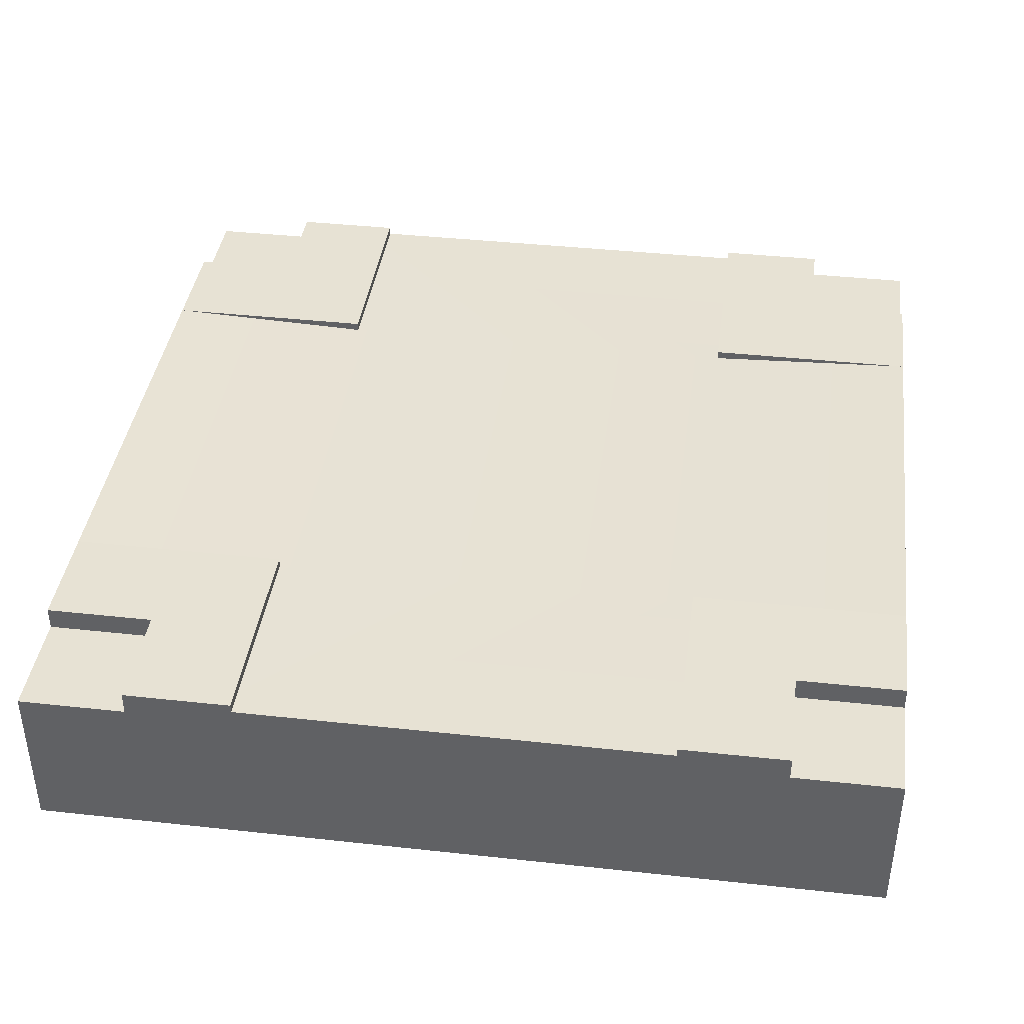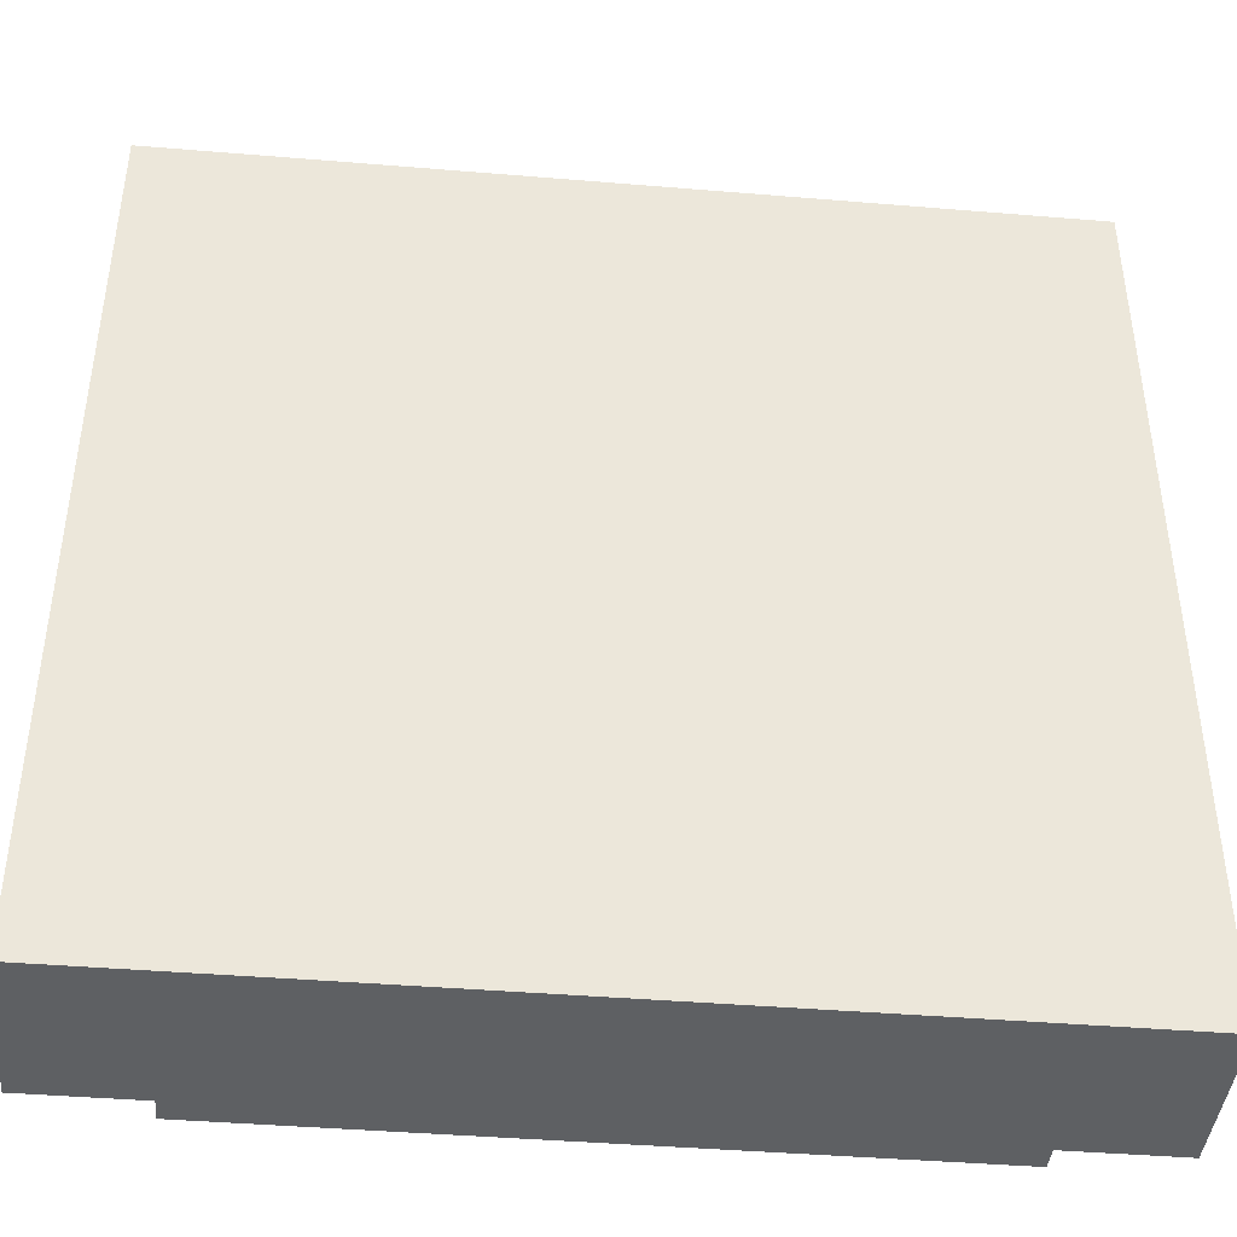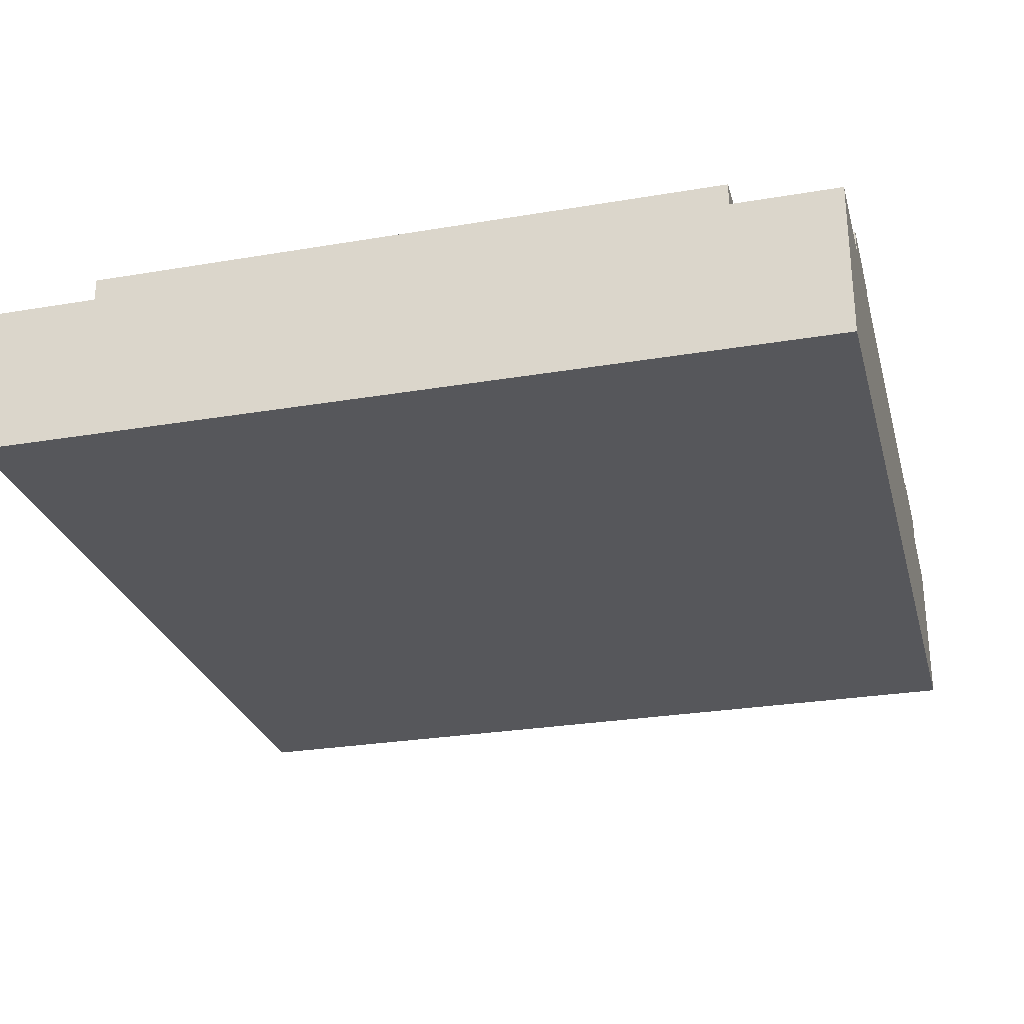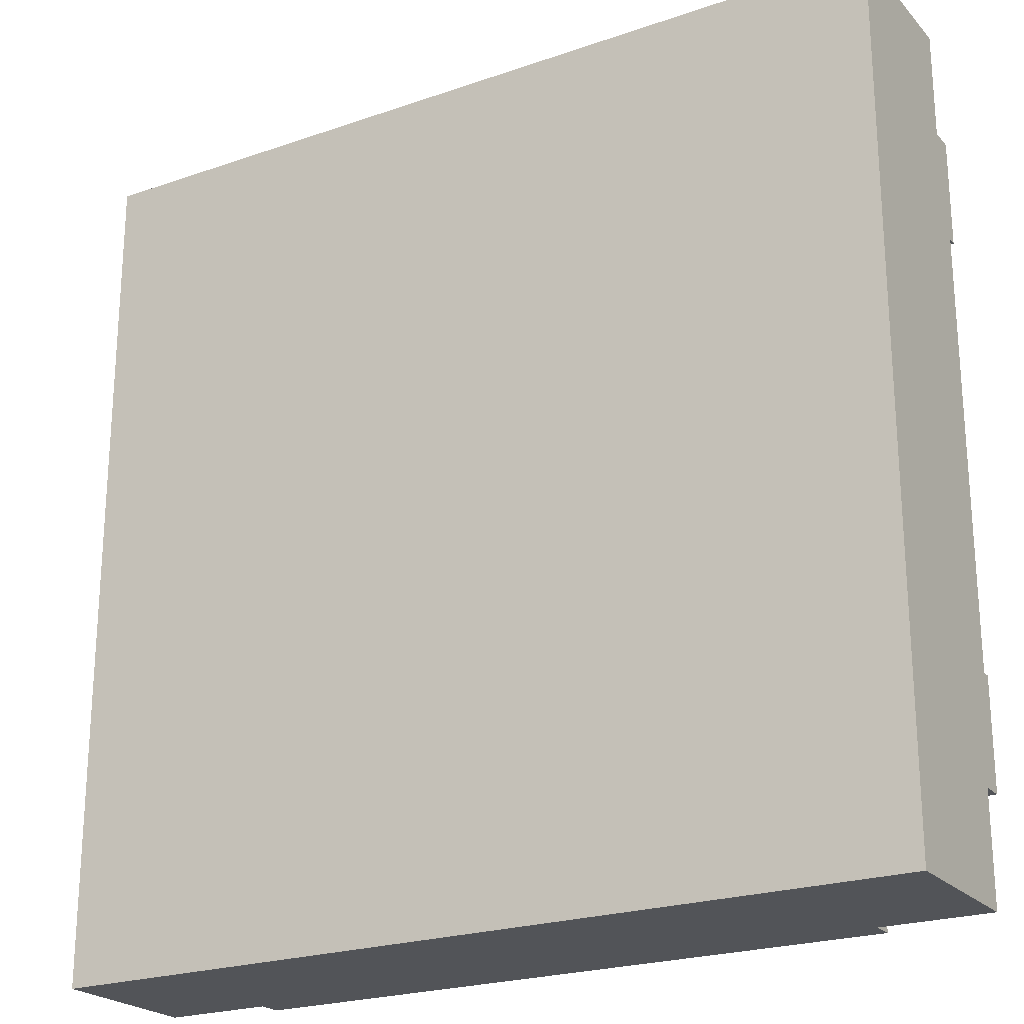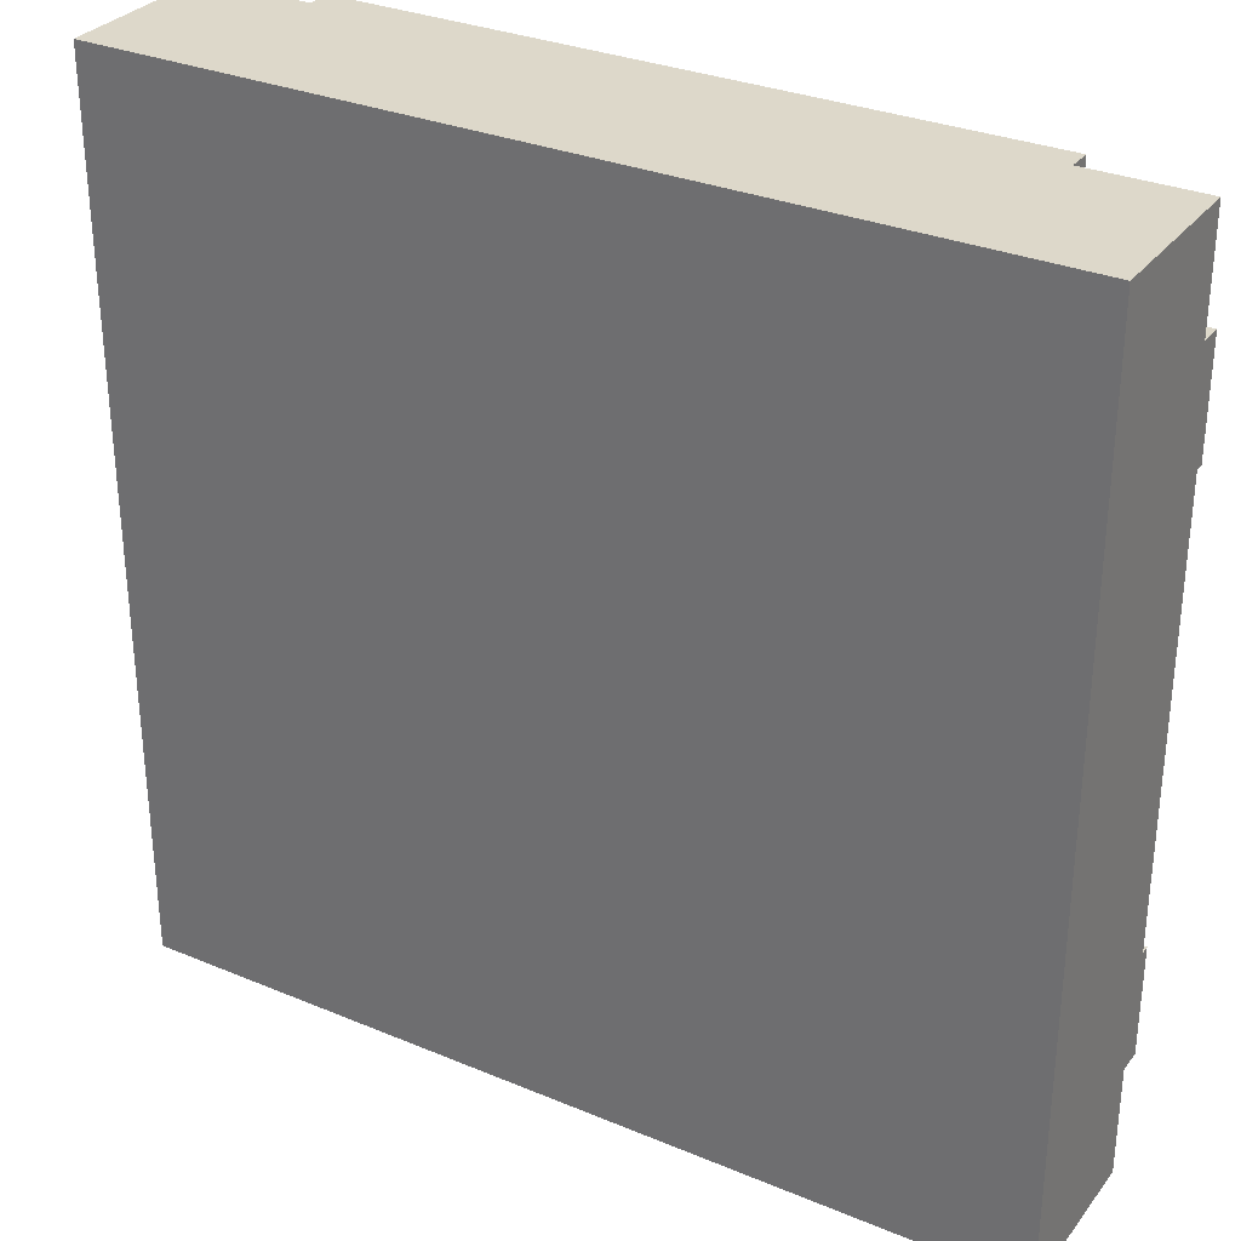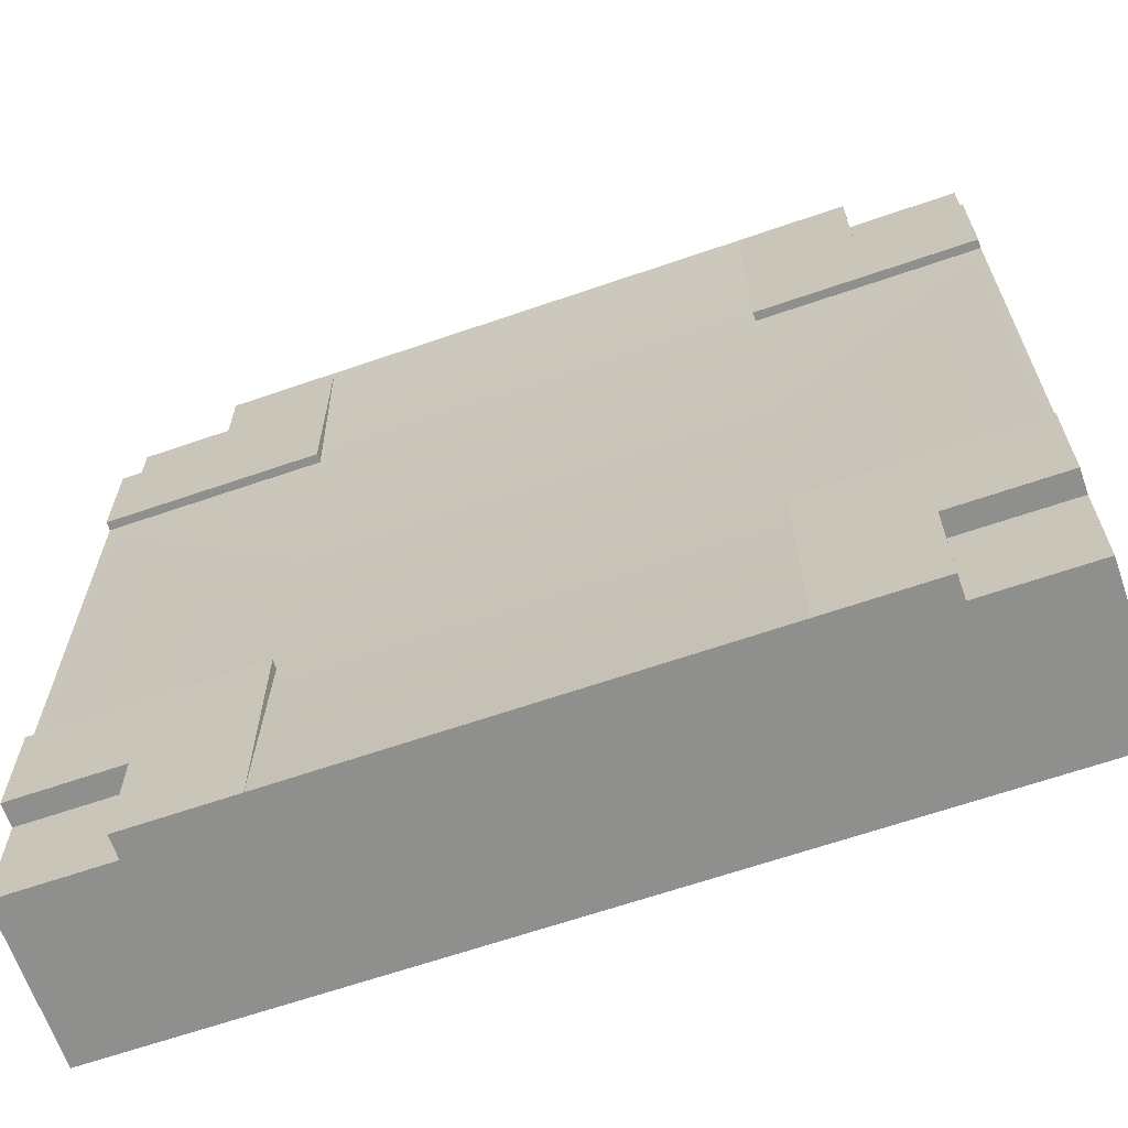
<metadata>
{"format":"obj","ext":"obj","renderer":"f3d","projection":"perspective","resolution":1024,"background":"white","views":[{"elev":40.0,"azim":97.7,"up":"+Y"},{"elev":-42.4,"azim":-5.7,"up":"+Z"},{"elev":-27.4,"azim":14.6,"up":"+Y"},{"elev":-22.9,"azim":30.6,"up":"+Z"},{"elev":31.0,"azim":30.8,"up":"+Z"},{"elev":-65.3,"azim":-160.9,"up":"+Z"}]}
</metadata>
<code>
o Mesh1_Group1_Model.215
v 3 0.6 -2.25
v 3 0.63 -2.25
v 2.25 0.63 -2.25
v 2.25 0.6 -2.25
v 3 0.63 -0.375
v 3 0.55 -0.375
v 3 0 -0.375
v 3 0 -2.625
v 3 0.55 -2.625
v 3 0.63 -2.625
v 3 0.3 -2.25
v 3 0.3 -0.75
v 3 0.6 -0.75
v 3 0.63 -0.75
v 2.625 0.63 -0.375
v 2.625 0.55 -0.375
v 2.625 0.63 0
v 2.25 0.63 -0.75
v 2.25 0.63 0
v 2.625 0.55 0
v 0.375 0.63 0
v 0.375 0.55 0
v 0.375 0 0
v 2.625 0 0
v 0.75 0.63 0
v 0.375 0.63 -0.375
v 0.375 0.55 -0.375
v 0 0.63 -0.375
v 0.75 0.63 -0.75
v 0 0.63 -0.75
v 0 0.55 -0.375
v 0 0 -2.625
v 0 0 -0.375
v 0 0.6 -0.75
v 0 0.3 -0.75
v 0 0.3 -2.25
v 0 0.6 -2.25
v 0 0.63 -2.25
v 0 0.63 -2.625
v 0 0.55 -2.625
v 0.375 0.63 -2.625
v 0.375 0.55 -2.625
v 0.375 0.63 -3
v 0.75 0.63 -2.25
v 0.75 0.63 -3
v 0.375 0.55 -3
v 2.625 0.63 -3
v 2.625 0.55 -3
v 2.625 0 -3
v 0.375 0 -3
v 2.25 0.63 -3
v 2.625 0.63 -2.625
v 2.625 0.55 -2.625
v 0.75 0.6 -2.25
v 0.75 0.6 -0.75
v 2.25 0.6 -0.75
v 0 0 0
v 0 0 -3
v 3 0 -3
v 3 0 0
v 0 0.55 0
v 0 0.55 -3
v 3 0.55 -3
v 3 0.55 0
f 2 4 1
f 7 8 12
f 15 6 5
f 15 14 18
f 17 16 15
f 24 20 19
f 26 22 21
f 26 25 29
f 28 27 26
f 32 33 36
f 41 40 39
f 41 38 44
f 43 42 41
f 45 51 49
f 52 48 47
f 52 51 3
f 10 53 52
f 51 4 3
f 51 54 4
f 54 45 44
f 54 38 37
f 29 34 30
f 25 55 29
f 56 25 19
f 56 19 18
f 56 14 13
f 2 3 4
f 14 5 13
f 5 6 13
f 8 9 11
f 9 10 1
f 11 9 1
f 10 2 1
f 6 7 12
f 13 6 12
f 8 11 12
f 15 16 6
f 19 17 15
f 15 5 14
f 18 19 15
f 17 20 16
f 25 21 22
f 22 23 25
f 23 24 19
f 20 17 19
f 23 19 25
f 26 27 22
f 30 28 26
f 26 21 25
f 29 30 26
f 28 31 27
f 33 31 35
f 31 28 34
f 35 31 34
f 28 30 34
f 39 40 37
f 40 32 36
f 37 38 39
f 36 37 40
f 33 35 36
f 41 42 40
f 45 43 41
f 41 39 38
f 44 45 41
f 43 46 42
f 51 47 48
f 48 49 51
f 49 50 45
f 50 46 45
f 46 43 45
f 52 53 48
f 2 10 52
f 52 47 51
f 3 2 52
f 10 9 53
f 51 45 54
f 54 44 38
f 29 55 34
f 56 55 25
f 56 18 14
f 50 49 8
f 23 61 57
f 22 31 61
f 31 57 61
f 32 62 58
f 40 46 62
f 53 63 48
f 9 59 63
f 49 63 59
f 46 58 62
f 7 64 60
f 6 20 64
f 20 60 64
f 24 23 33
f 23 57 33
f 33 32 24
f 32 58 50
f 24 32 50
f 7 60 24
f 49 59 8
f 8 7 50
f 7 24 50
f 23 22 61
f 22 27 31
f 31 33 57
f 32 40 62
f 40 42 46
f 53 9 63
f 9 8 59
f 49 48 63
f 46 50 58
f 7 6 64
f 6 16 20
f 20 24 60
f 54 34 55
f 36 34 37
f 12 1 13
f 1 4 13
f 4 54 56
f 13 4 56
f 54 37 34
f 55 56 54
f 36 35 34
f 12 11 1

</code>
